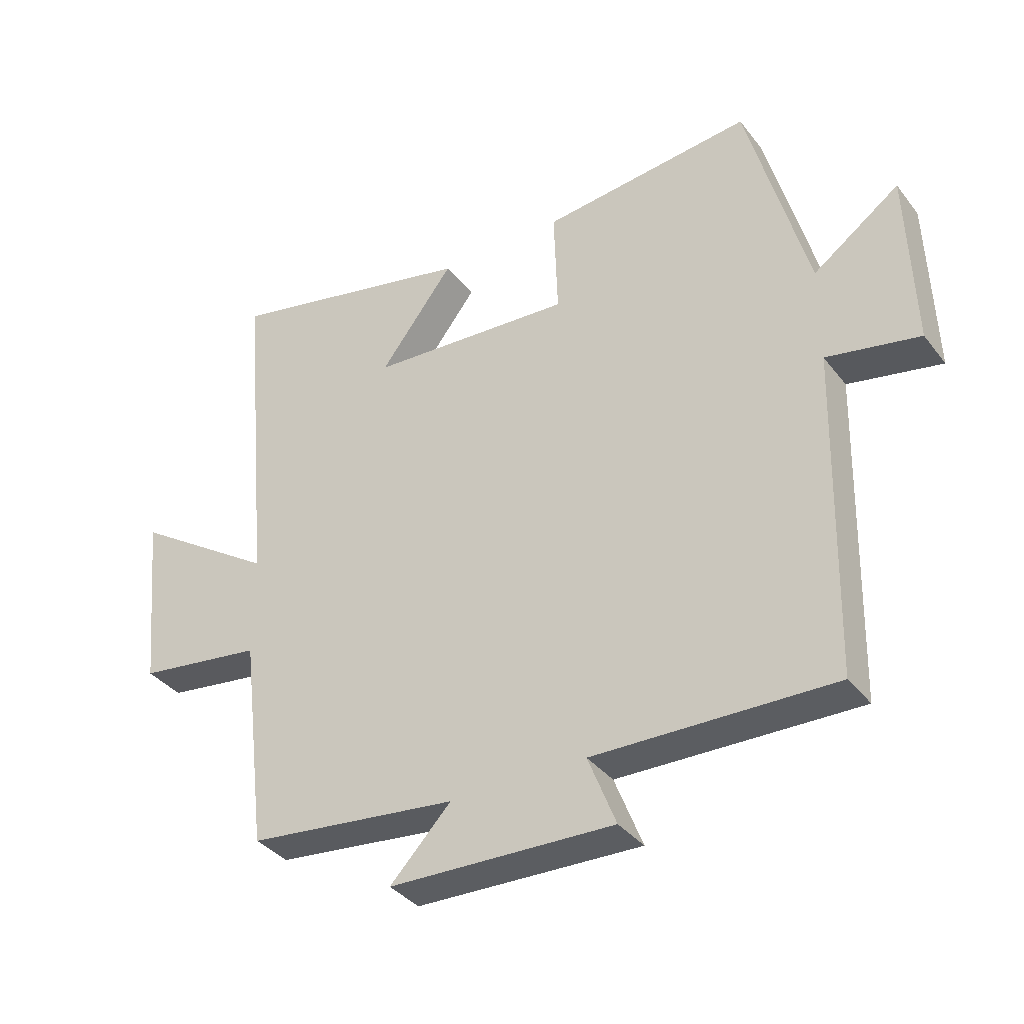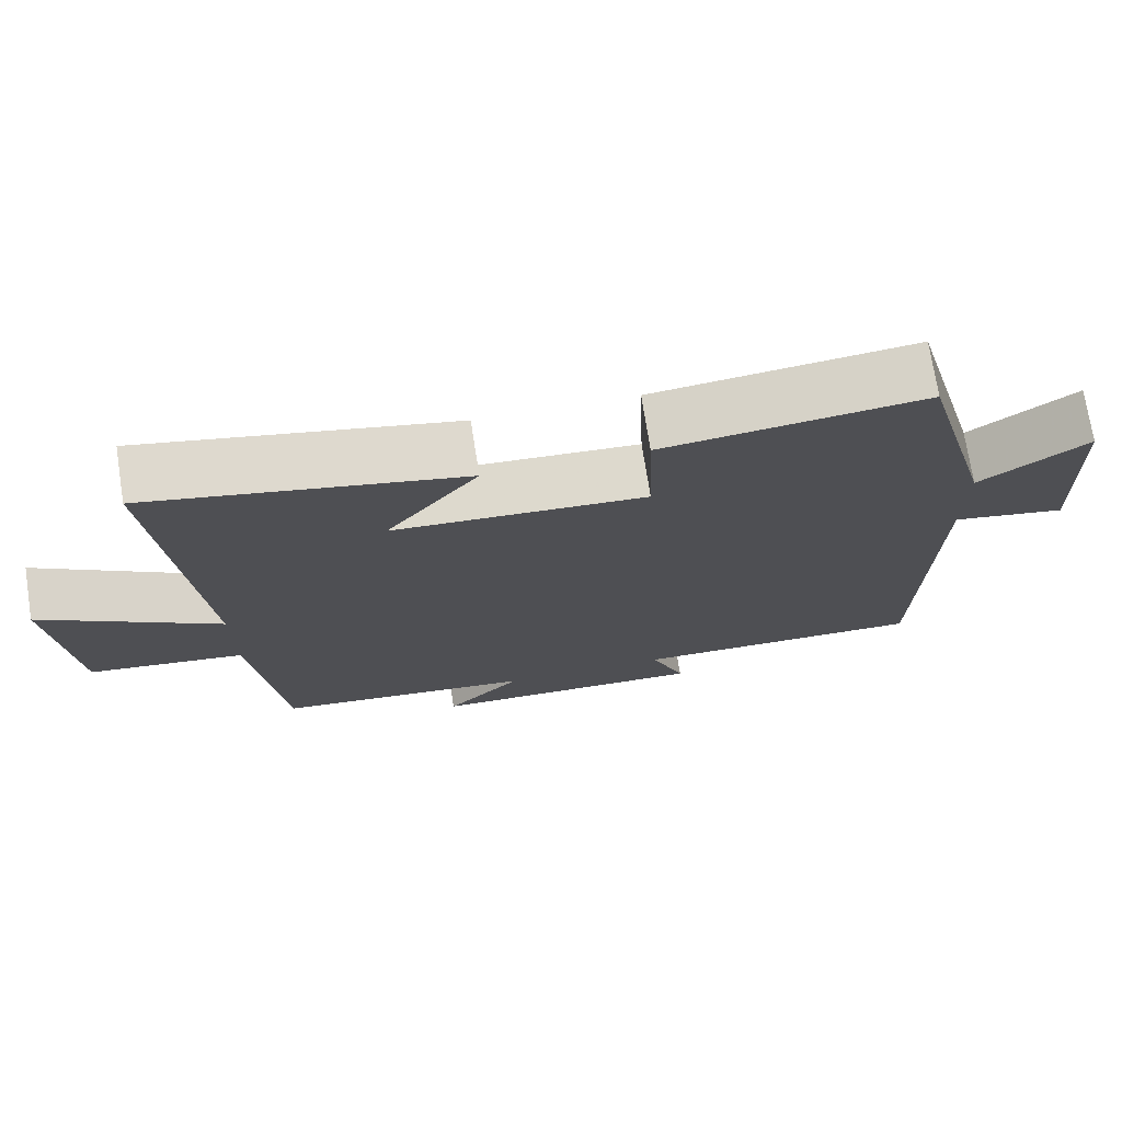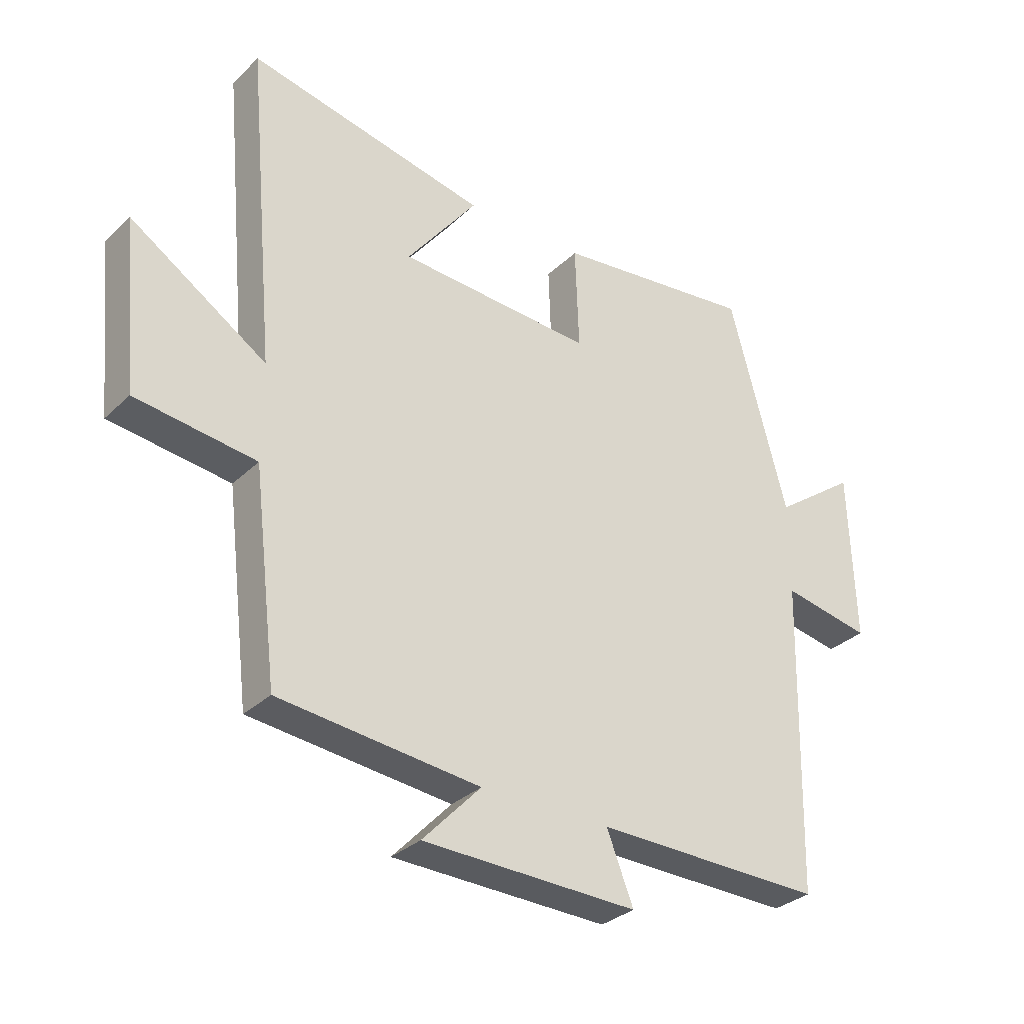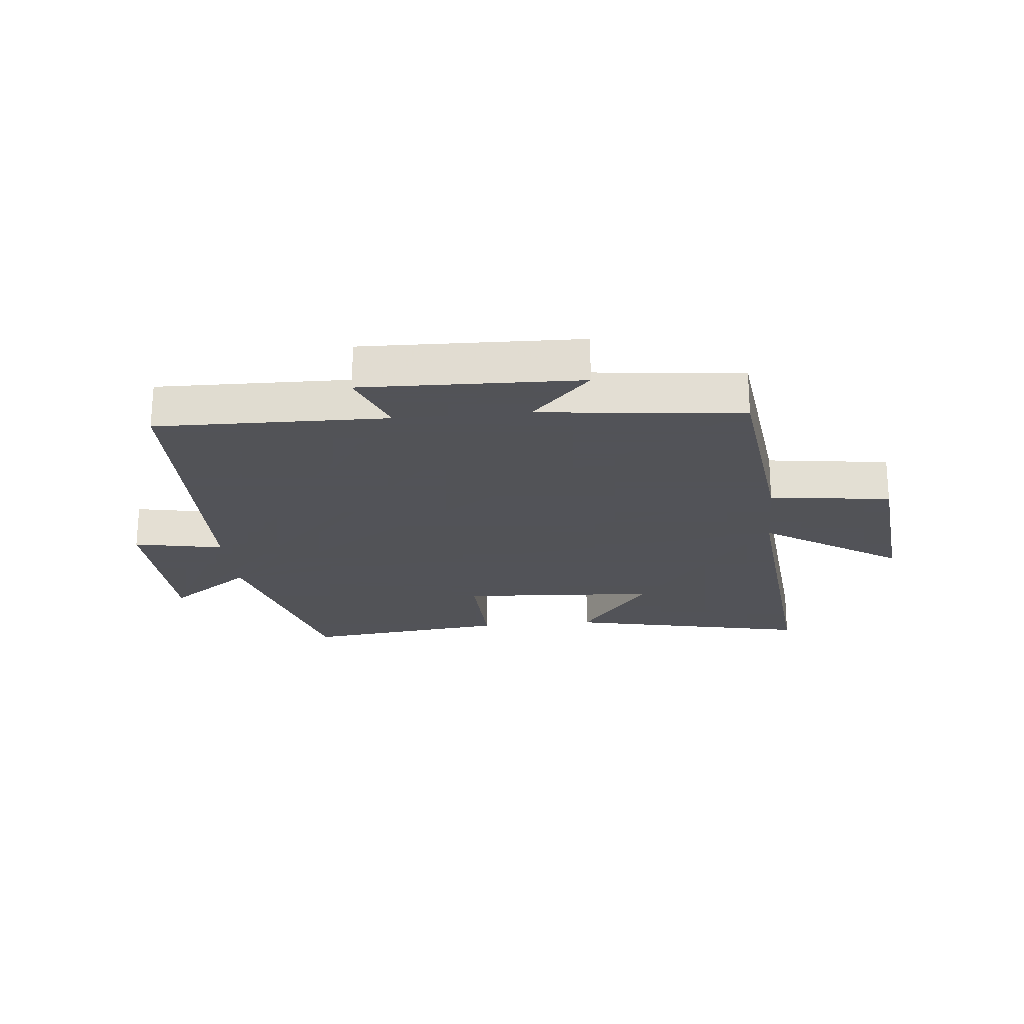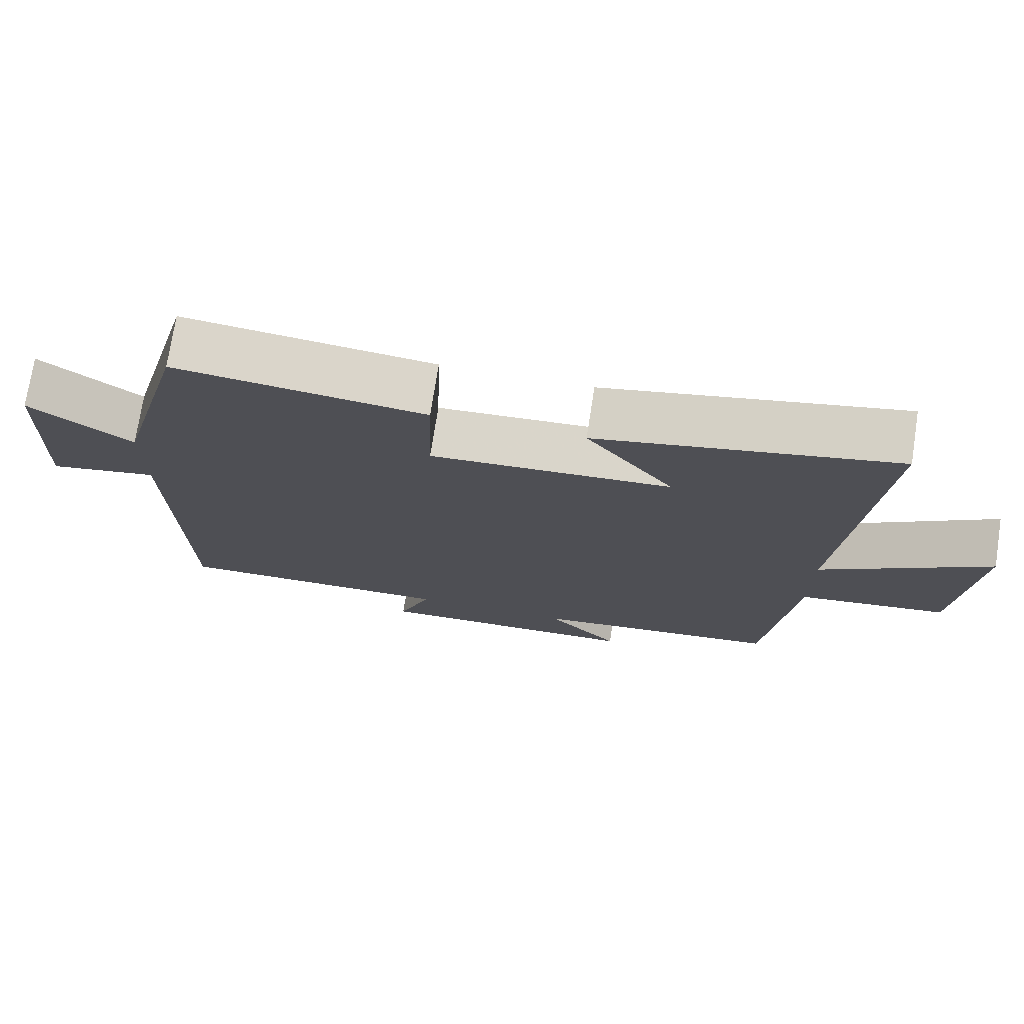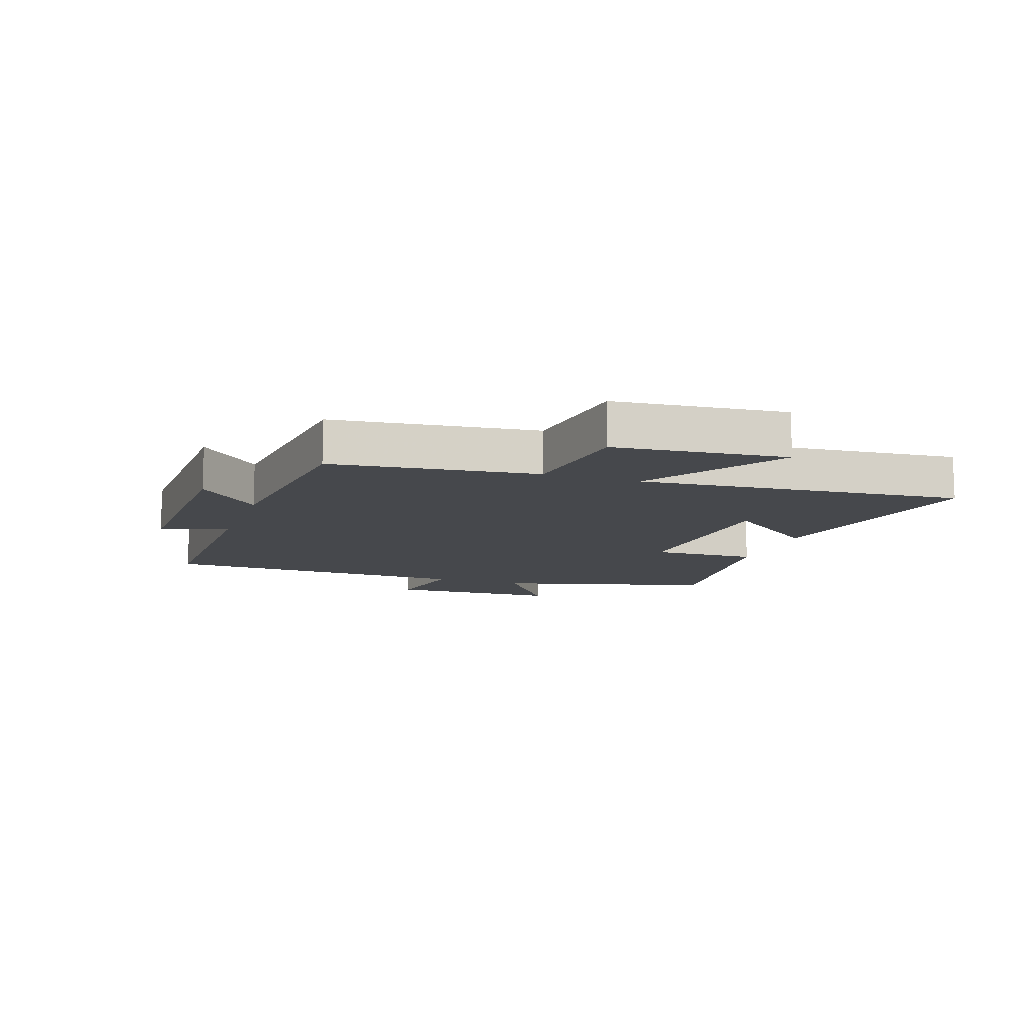
<metadata>
{"format":"obj","ext":"obj","renderer":"f3d","projection":"perspective","resolution":1024,"background":"white","views":[{"elev":-36.2,"azim":32.7,"up":"+Z"},{"elev":73.2,"azim":-8.9,"up":"+Z"},{"elev":-31.4,"azim":-37.0,"up":"+Z"},{"elev":-22.5,"azim":-174.4,"up":"+Y"},{"elev":73.8,"azim":-171.2,"up":"+Z"},{"elev":-11.5,"azim":-108.9,"up":"+Y"}]}
</metadata>
<code>
v 0.402 0.07 0.539
v 0.5 0.07 0.177
v 0.64 0.07 0.278
v 0.65 0.07 -0.01
v 0.5 0.07 0.019
v 0.488 0.07 -0.507
v 0.101 0.07 -0.5
v 0.146 0.07 -0.614
v -0.218 0.07 -0.604
v -0.119 0.07 -0.5
v -0.459 0.07 -0.463
v -0.5 0.07 -0.119
v -0.703 0.07 -0.092
v -0.731 0.07 0.196
v -0.5 0.07 0.045
v -0.549 0.07 0.587
v -0.143 0.07 0.5
v -0.263 0.07 0.343
v 0.067 0.07 0.323
v 0.061 0.07 0.5
v 0.402 0 0.539
v 0.5 0 0.177
v 0.64 0 0.278
v 0.65 0 -0.01
v 0.5 0 0.019
v 0.488 0 -0.507
v 0.101 0 -0.5
v 0.146 0 -0.614
v -0.218 0 -0.604
v -0.119 0 -0.5
v -0.459 0 -0.463
v -0.5 0 -0.119
v -0.703 0 -0.092
v -0.731 0 0.196
v -0.5 0 0.045
v -0.549 0 0.587
v -0.143 0 0.5
v -0.263 0 0.343
v 0.067 0 0.323
v 0.061 0 0.5
f 19 20 1 2
f 18 19 2
f 15 16 17 18
f 15 18 2
f 12 13 14 15
f 12 15 2
f 11 12 2
f 10 11 2
f 7 8 9 10
f 7 10 2 3
f 5 6 7
f 5 7 3
f 3 4 5
f 22 21 40 39
f 22 39 38
f 38 37 36 35
f 22 38 35
f 35 34 33 32
f 22 35 32
f 22 32 31
f 22 31 30
f 30 29 28 27
f 23 22 30 27
f 27 26 25
f 23 27 25
f 25 24 23
f 1 21 22 2
f 2 22 23 3
f 3 23 24 4
f 4 24 25 5
f 5 25 26 6
f 6 26 27 7
f 7 27 28 8
f 8 28 29 9
f 9 29 30 10
f 10 30 31 11
f 11 31 32 12
f 12 32 33 13
f 13 33 34 14
f 14 34 35 15
f 15 35 36 16
f 16 36 37 17
f 17 37 38 18
f 18 38 39 19
f 19 39 40 20
f 20 40 21 1

</code>
